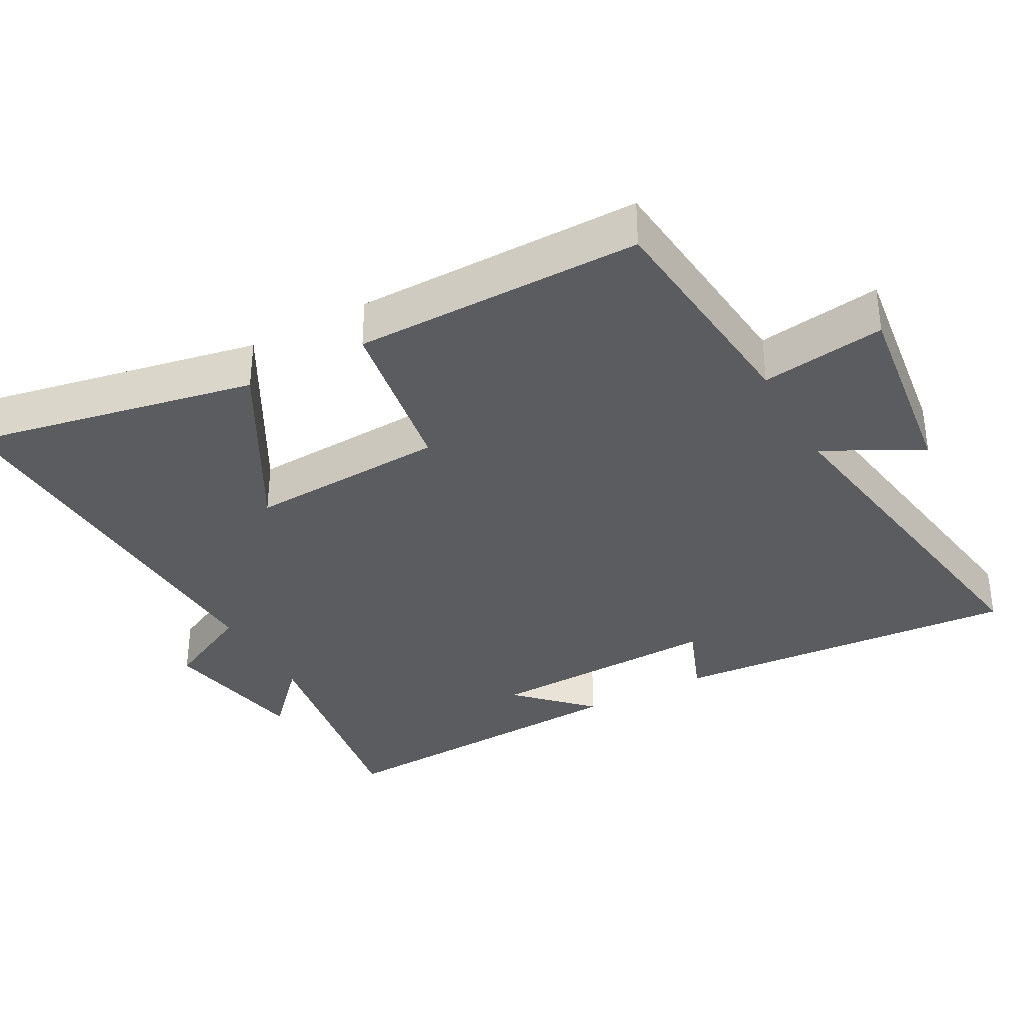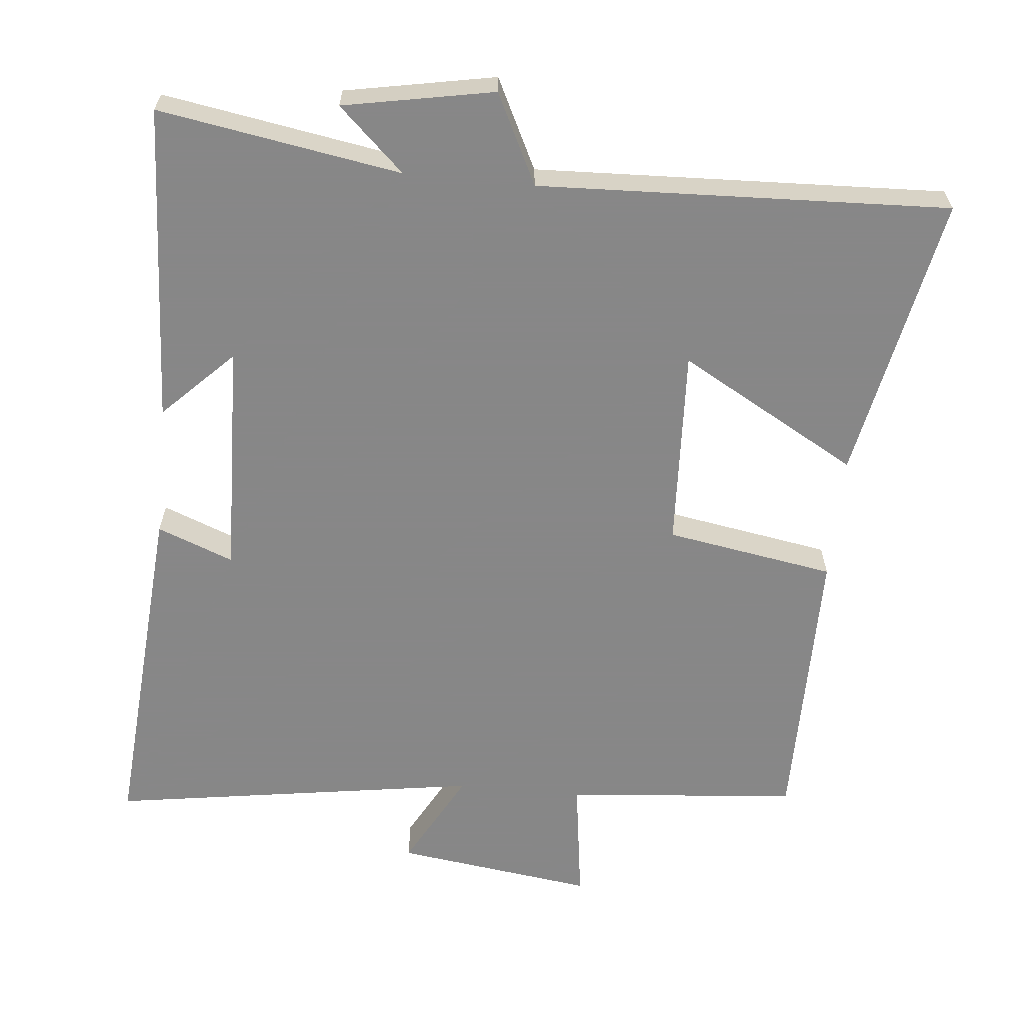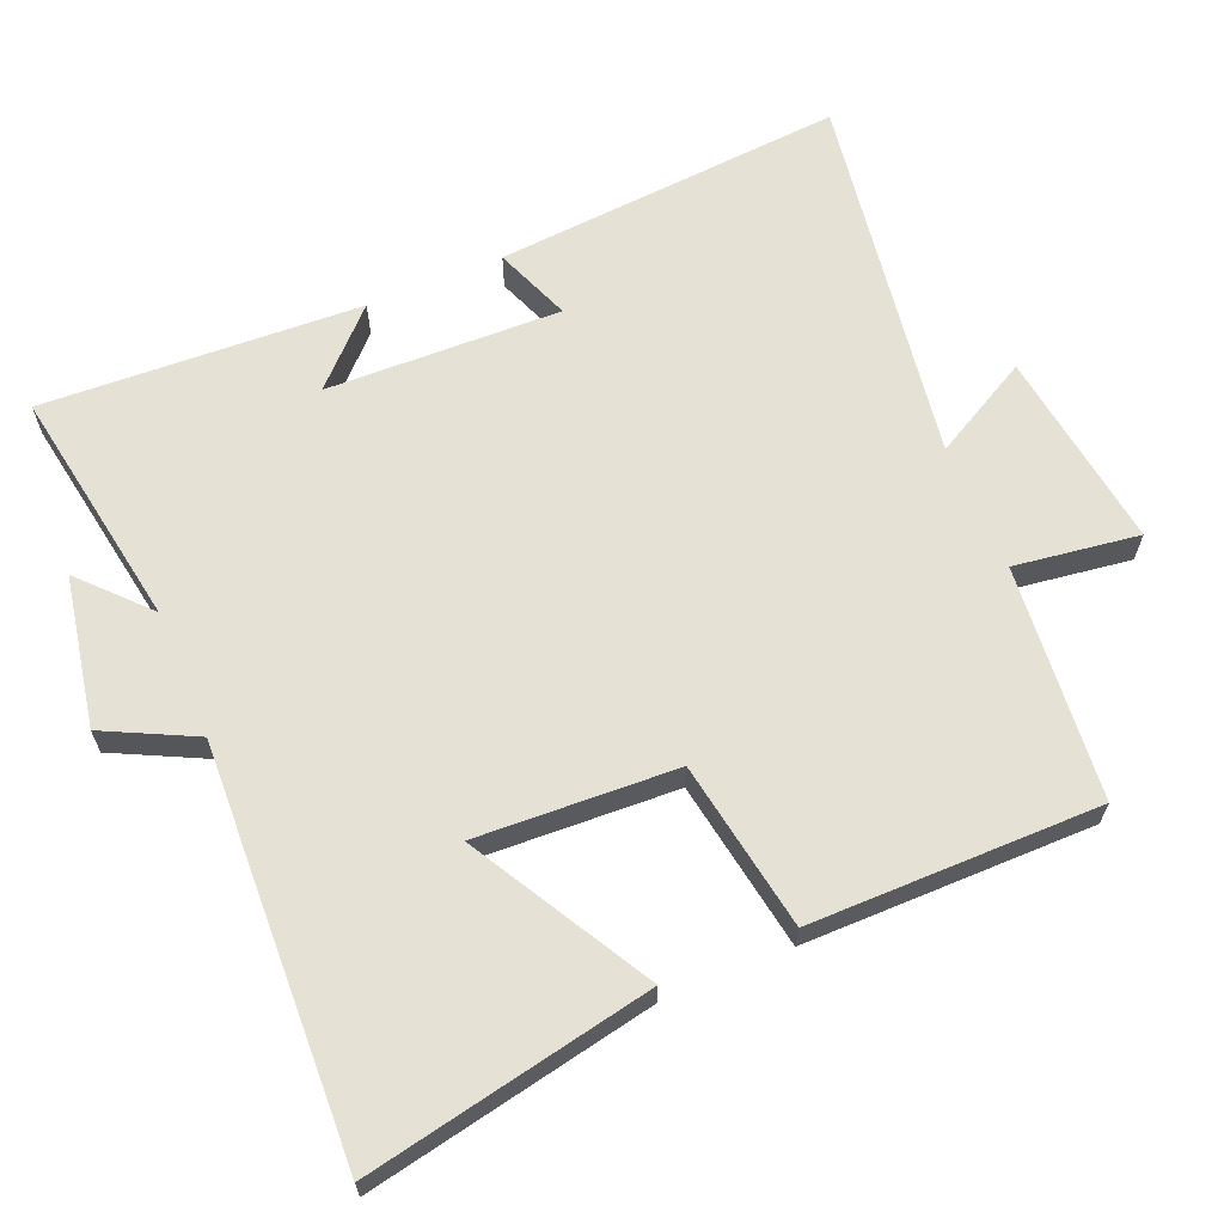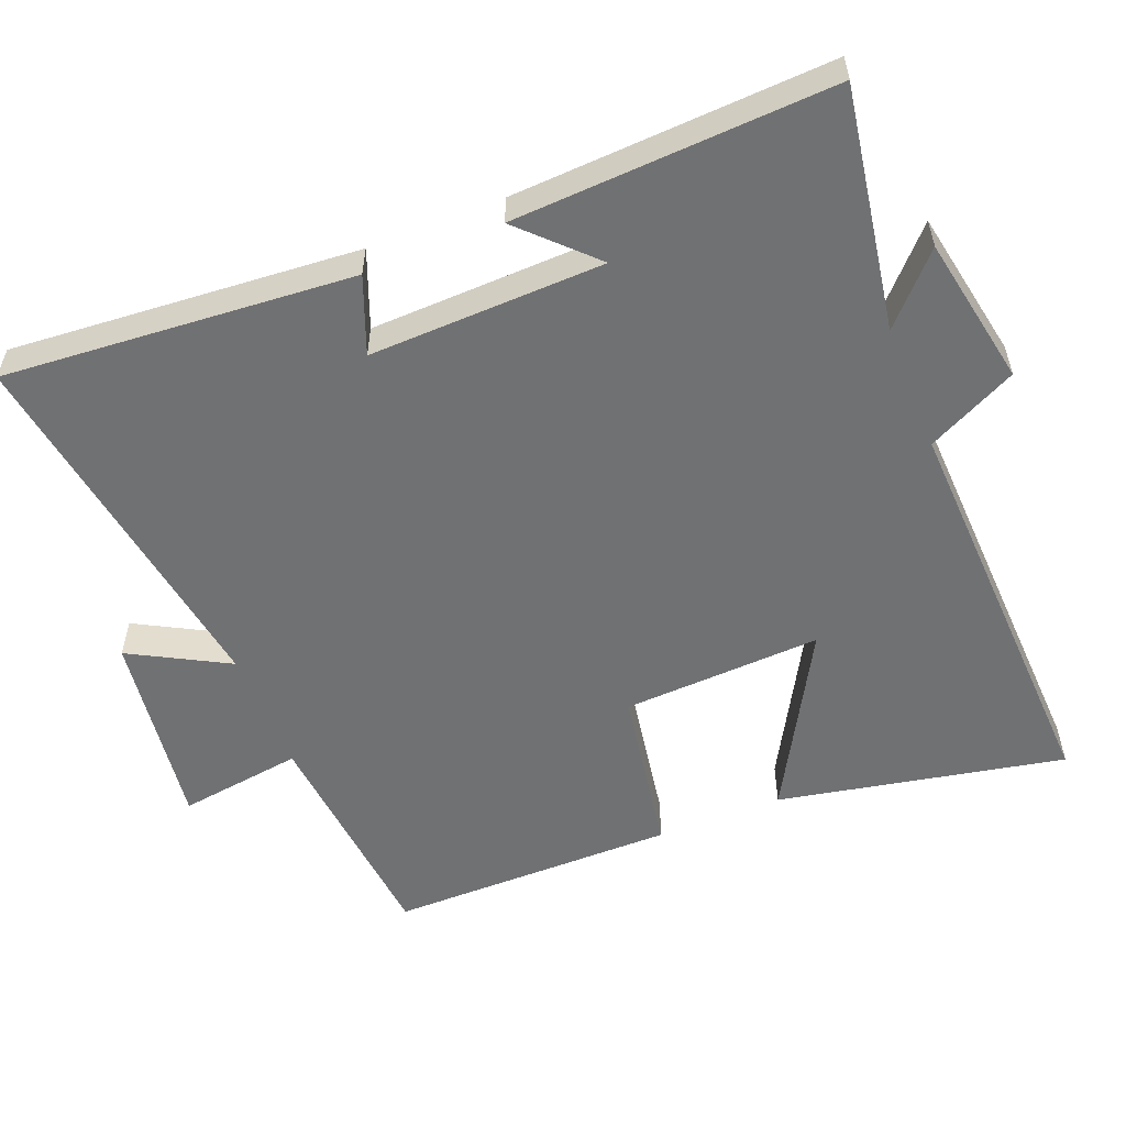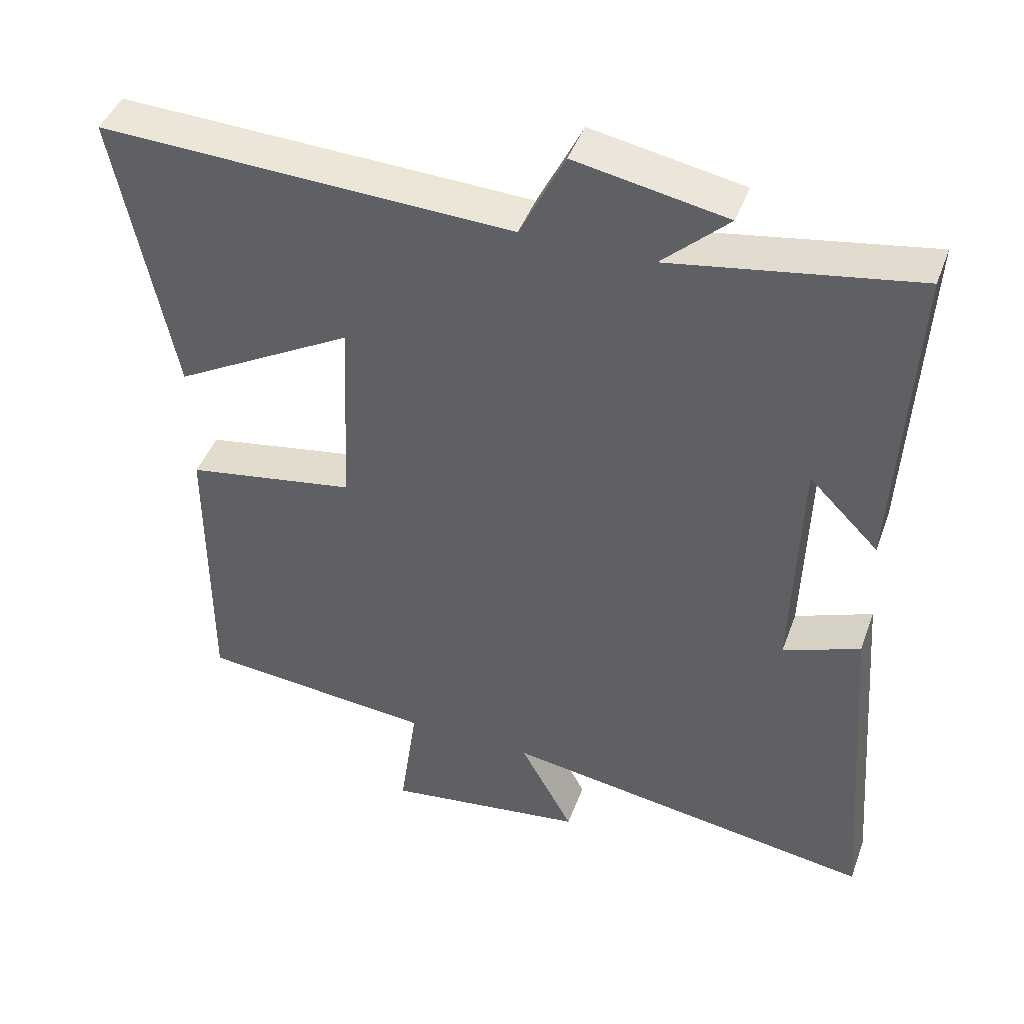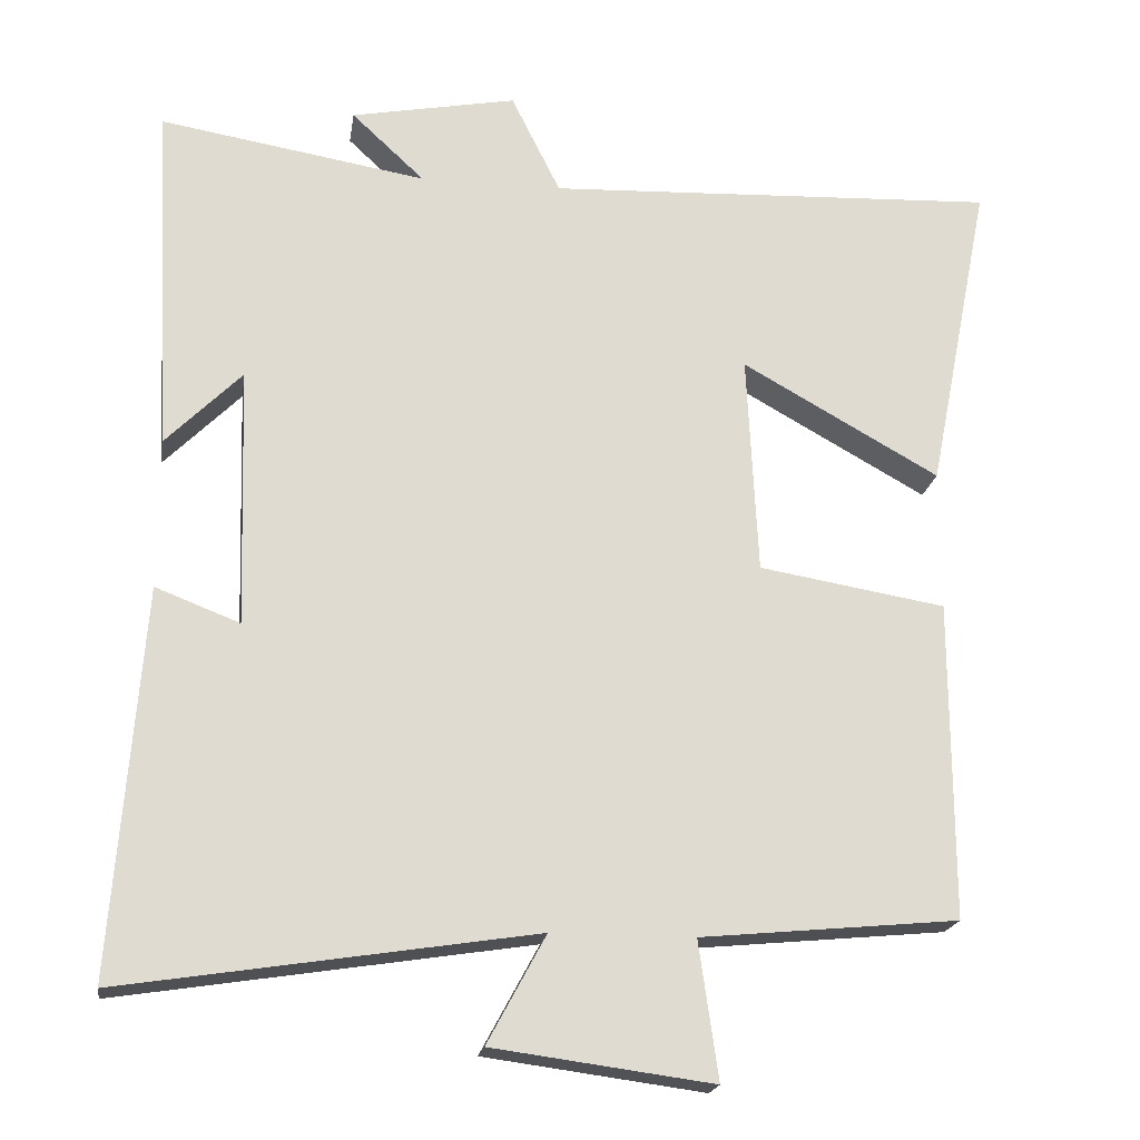
<metadata>
{"format":"obj","ext":"obj","renderer":"f3d","projection":"perspective","resolution":1024,"background":"white","views":[{"elev":-35.1,"azim":118.8,"up":"+Y"},{"elev":-62.6,"azim":-5.6,"up":"+Y"},{"elev":64.4,"azim":67.2,"up":"+Y"},{"elev":-55.2,"azim":-68.3,"up":"+Y"},{"elev":44.0,"azim":-160.5,"up":"+Z"},{"elev":-19.6,"azim":-8.5,"up":"+Z"}]}
</metadata>
<code>
v -0.538 0.07 -0.581
v -0.5 0.07 -0.086
v -0.392 0.07 -0.128
v -0.402 0.07 0.204
v -0.5 0.07 0.106
v -0.523 0.07 0.557
v -0.181 0.07 0.5
v -0.274 0.07 0.587
v -0.062 0.07 0.627
v 0.001 0.07 0.5
v 0.58 0.07 0.524
v 0.5 0.07 0.119
v 0.247 0.07 0.261
v 0.261 0.07 -0.021
v 0.5 0.07 -0.061
v 0.501 0.07 -0.469
v 0.171 0.07 -0.5
v 0.196 0.07 -0.676
v -0.086 0.07 -0.638
v -0.011 0.07 -0.5
v -0.538 0 -0.581
v -0.5 0 -0.086
v -0.392 0 -0.128
v -0.402 0 0.204
v -0.5 0 0.106
v -0.523 0 0.557
v -0.181 0 0.5
v -0.274 0 0.587
v -0.062 0 0.627
v 0.001 0 0.5
v 0.58 0 0.524
v 0.5 0 0.119
v 0.247 0 0.261
v 0.261 0 -0.021
v 0.5 0 -0.061
v 0.501 0 -0.469
v 0.171 0 -0.5
v 0.196 0 -0.676
v -0.086 0 -0.638
v -0.011 0 -0.5
f 17 18 19 20
f 15 16 17 20
f 14 15 20 1
f 13 14 1
f 10 11 12 13
f 10 13 1
f 7 8 9 10
f 7 10 1
f 4 5 6 7
f 3 4 7
f 3 7 1
f 1 2 3
f 40 39 38 37
f 40 37 36 35
f 21 40 35 34
f 21 34 33
f 33 32 31 30
f 21 33 30
f 30 29 28 27
f 21 30 27
f 27 26 25 24
f 27 24 23
f 21 27 23
f 23 22 21
f 1 21 22 2
f 2 22 23 3
f 3 23 24 4
f 4 24 25 5
f 5 25 26 6
f 6 26 27 7
f 7 27 28 8
f 8 28 29 9
f 9 29 30 10
f 10 30 31 11
f 11 31 32 12
f 12 32 33 13
f 13 33 34 14
f 14 34 35 15
f 15 35 36 16
f 16 36 37 17
f 17 37 38 18
f 18 38 39 19
f 19 39 40 20
f 20 40 21 1

</code>
